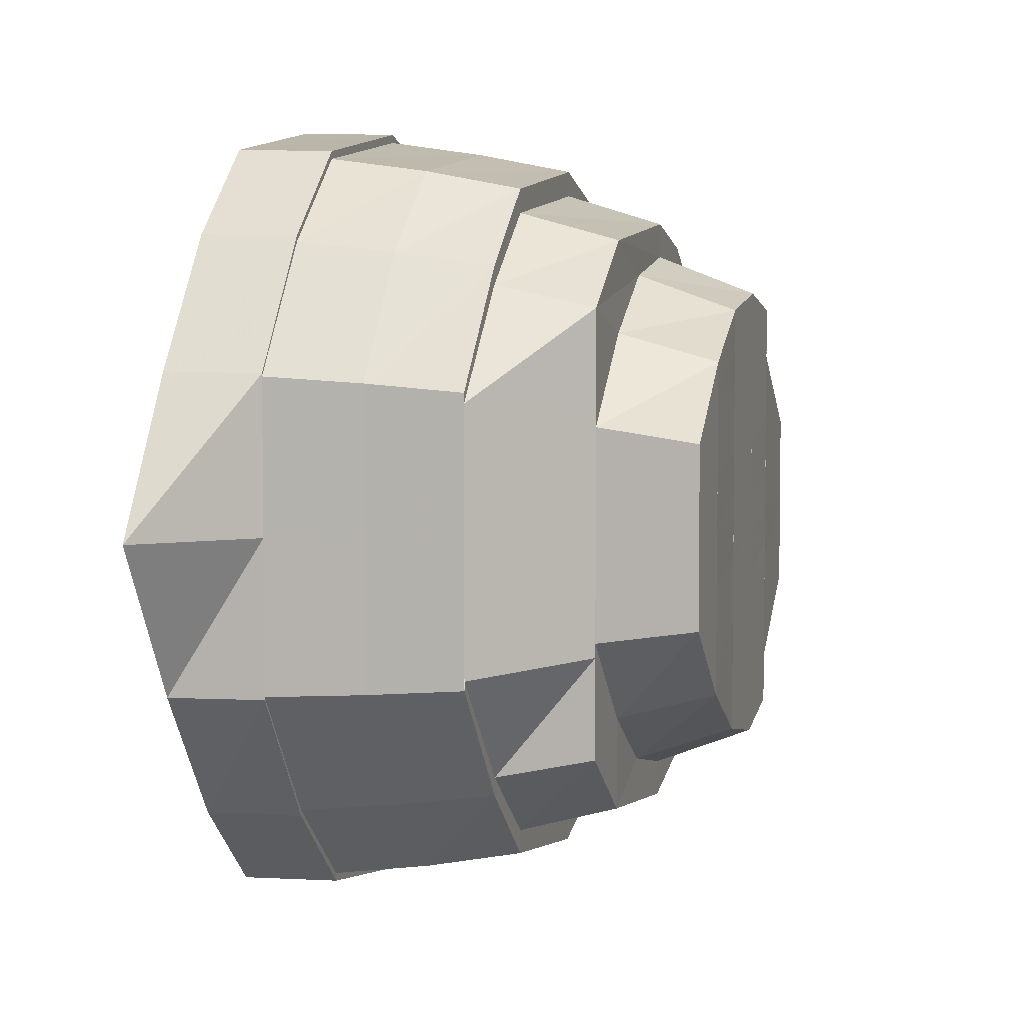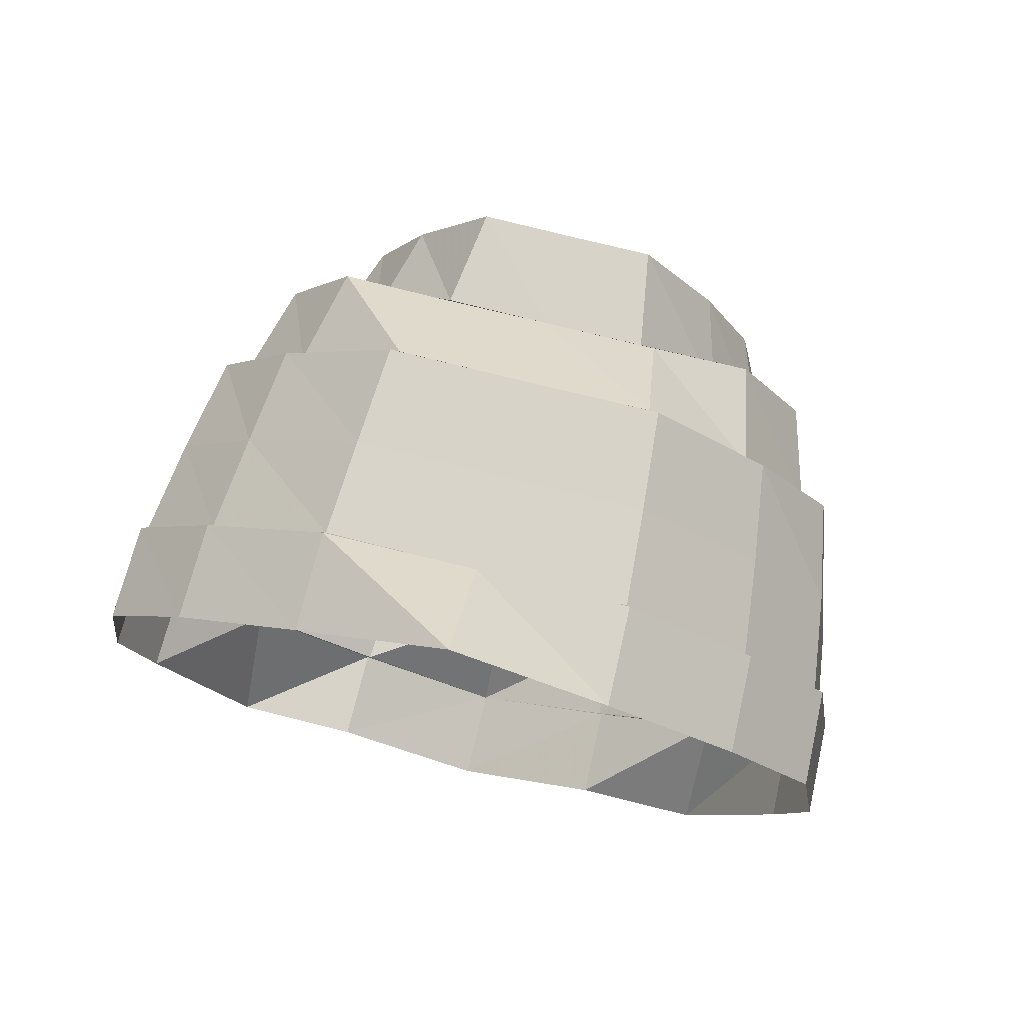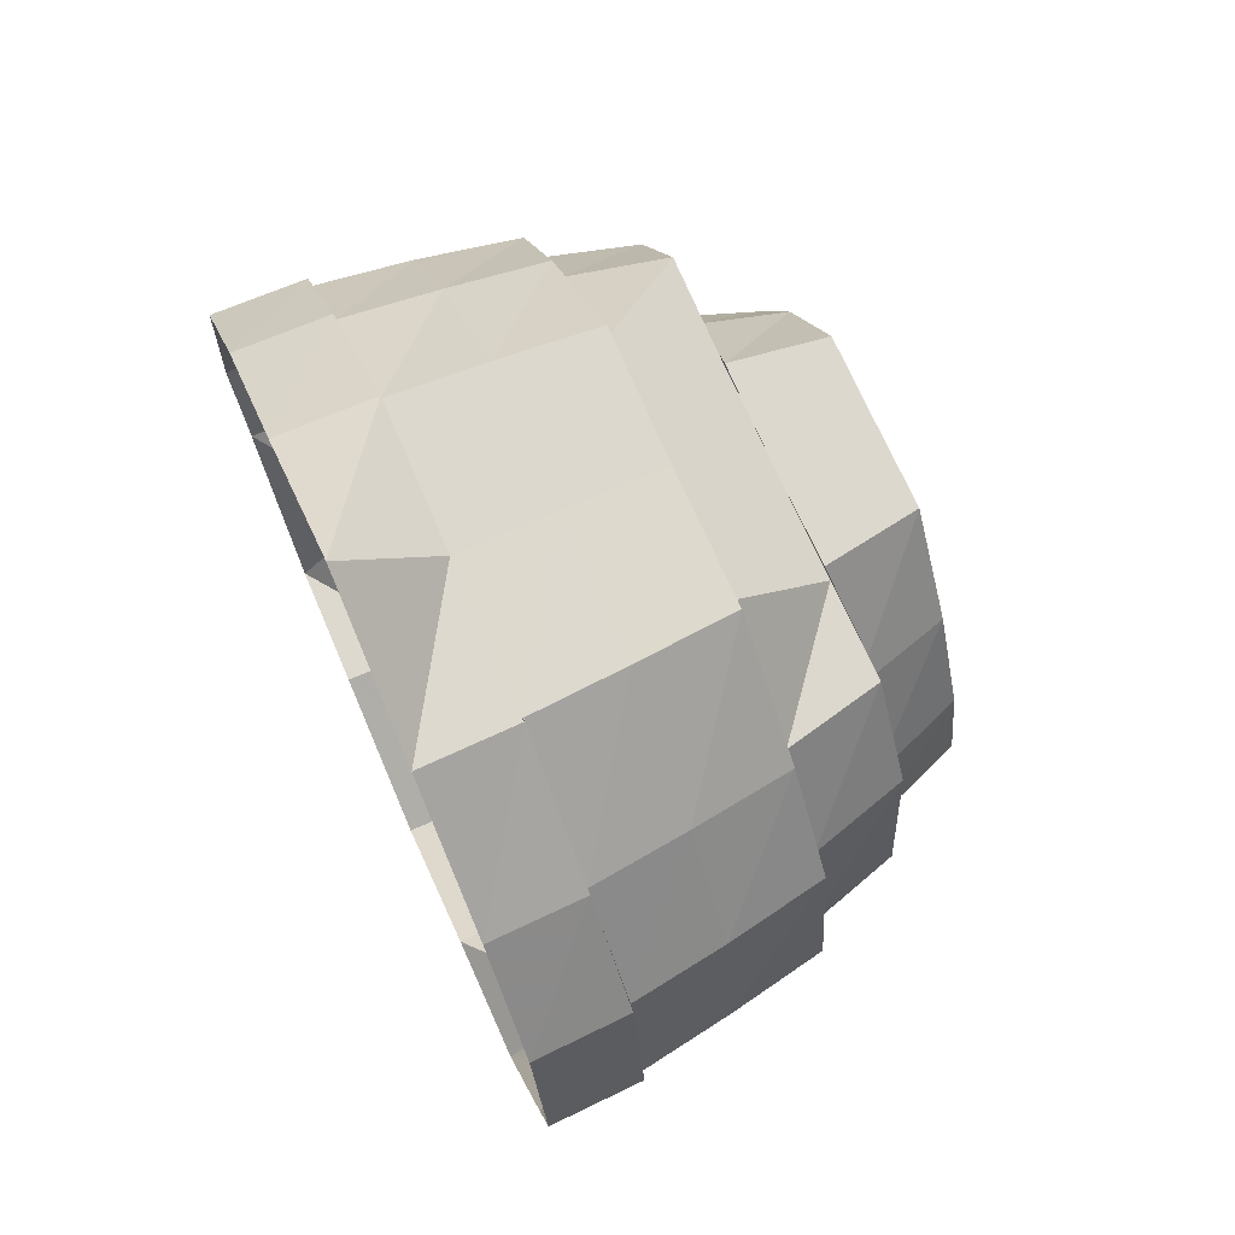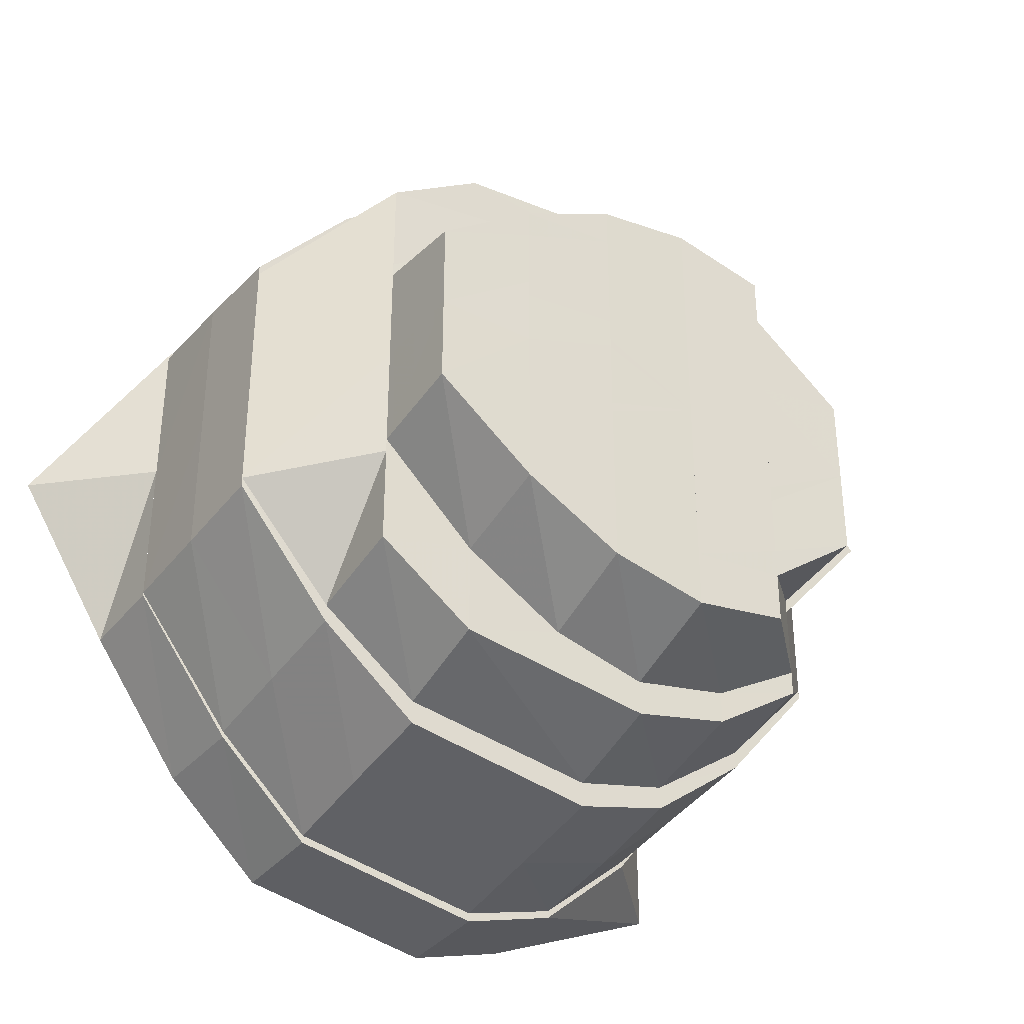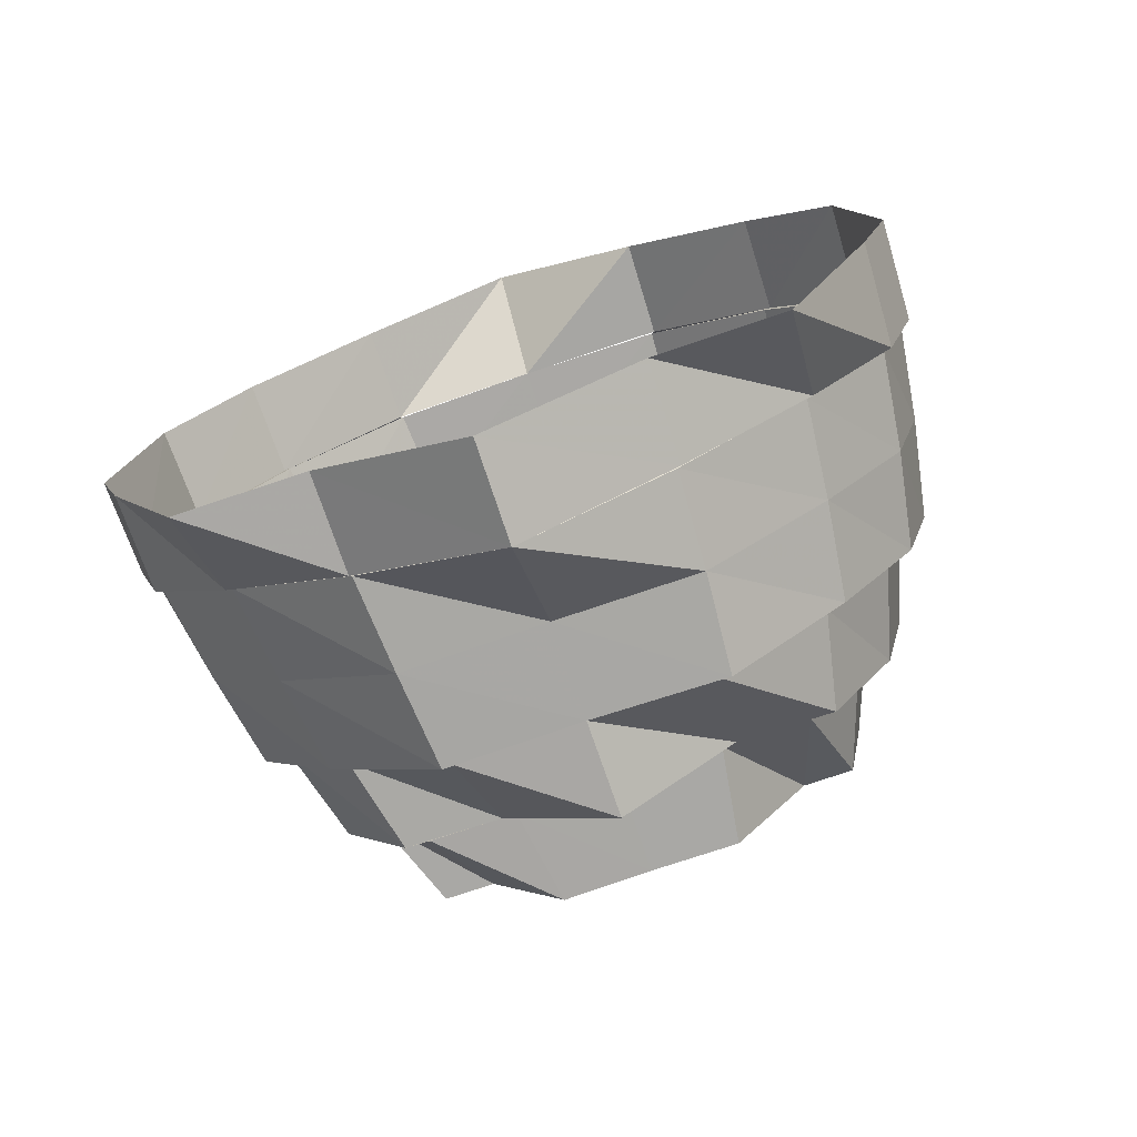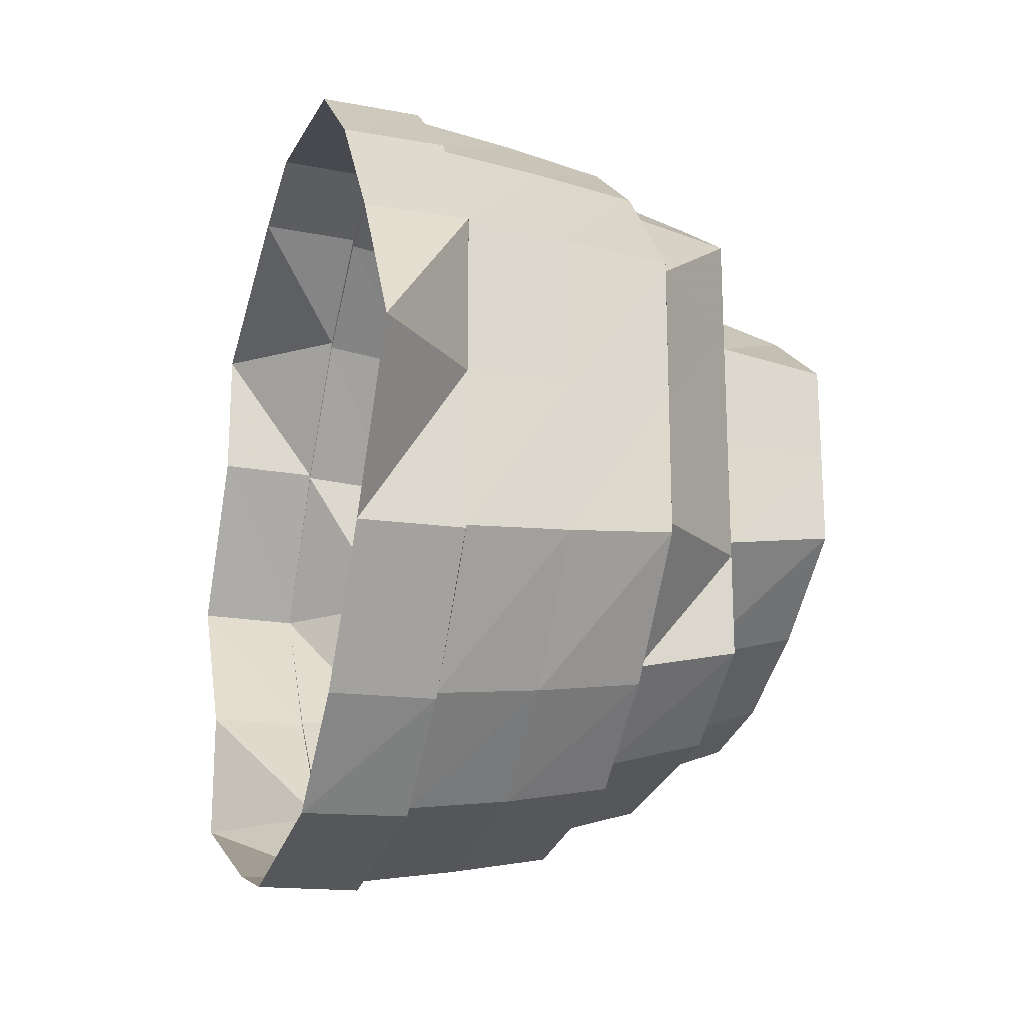
<metadata>
{"format":"obj","ext":"obj","renderer":"f3d","projection":"perspective","resolution":1024,"background":"white","views":[{"elev":4.7,"azim":-164.8,"up":"+Z"},{"elev":76.1,"azim":103.8,"up":"+Y"},{"elev":71.8,"azim":156.3,"up":"+Y"},{"elev":-35.6,"azim":-124.5,"up":"+Z"},{"elev":-74.7,"azim":108.8,"up":"+Y"},{"elev":-20.5,"azim":163.1,"up":"+Z"}]}
</metadata>
<code>
o 19753
v 2209 1871 12.1
v 2209 1871 12.12
v 2209 1871 12.1
v 2209 1871 12.1
v 2209 1871 12.12
v 2209 1871 12.09
v 2209 1871 12.07
v 2209 1871 12.09
v 2209 1871 12.09
v 2209 1871 12.07
v 2209 1871 12.09
v 2209 1871 12.06
v 2209 1871 12.07
v 2209 1871 12.07
v 2209 1871 12.06
v 2209 1871 12.06
v 2209 1871 12.06
v 2209 1871 12.06
v 2209 1871 12.06
v 2209 1871 12.06
v 2209 1871 12.06
v 2209 1871 12.06
v 2209 1871 12.06
v 2209 1871 12.06
v 2209 1871 12.07
v 2209 1871 12.06
v 2209 1871 12.06
v 2209 1871 12.07
v 2209 1871 12.09
v 2209 1871 12.07
v 2209 1871 12.07
v 2209 1871 12.09
v 2209 1871 12.09
v 2209 1871 12.09
v 2209 1871 12.1
v 2209 1871 12.1
v 2209 1871 12.12
v 2209 1871 12.12
v 2209 1871 12.13
v 2209 1871 12.12
v 2209 1871 12.13
v 2209 1871 12.12
v 2209 1871 12.14
v 2209 1871 12.13
v 2209 1871 12.13
v 2209 1871 12.14
v 2209 1871 12.14
v 2209 1871 12.14
v 2209 1871 12.14
v 2209 1871 12.14
v 2209 1871 12.14
v 2209 1871 12.14
v 2209 1871 12.14
v 2209 1871 12.14
v 2209 1871 12.13
v 2209 1871 12.14
v 2209 1871 12.14
v 2209 1871 12.13
v 2209 1871 12.12
v 2209 1871 12.13
v 2209 1871 12.13
v 2209 1871 12.12
v 2209 1871 12.12
v 2209 1871 12.1
v 2209 1871 12.12
v 2209 1871 12.09
v 2209 1871 12.09
v 2209 1871 12.08
v 2209 1871 12.09
v 2209 1871 12.07
v 2209 1871 12.07
v 2209 1871 12.07
v 2209 1871 12.09
v 2209 1871 12.08
v 2209 1871 12.06
v 2209 1871 12.07
v 2209 1871 12.07
v 2209 1871 12.07
v 2209 1871 12.09
v 2209 1871 12.1
v 2209 1871 12.09
v 2209 1871 12.07
v 2209 1871 12.06
v 2209 1871 12.06
v 2209 1871 12.06
v 2209 1871 12.07
v 2209 1871 12.07
v 2209 1871 12.07
v 2209 1871 12.07
v 2209 1871 12.06
v 2209 1871 12.06
v 2209 1871 12.06
v 2209 1871 12.06
v 2209 1871 12.06
v 2209 1871 12.06
v 2209 1871 12.07
v 2209 1871 12.07
v 2209 1871 12.08
v 2209 1871 12.08
v 2209 1871 12.07
v 2209 1871 12.09
v 2209 1871 12.07
v 2209 1871 12.07
v 2209 1871 12.09
v 2209 1871 12.09
v 2209 1871 12.09
v 2209 1871 12.09
v 2209 1871 12.09
v 2209 1871 12.1
v 2209 1871 12.1
v 2209 1871 12.12
v 2209 1871 12.13
v 2209 1871 12.11
v 2209 1871 12.12
v 2209 1871 12.12
v 2209 1871 12.13
v 2209 1871 12.13
v 2209 1871 12.12
v 2209 1871 12.14
v 2209 1871 12.13
v 2209 1871 12.13
v 2209 1871 12.12
v 2209 1871 12.14
v 2209 1871 12.14
v 2209 1871 12.13
v 2209 1871 12.13
v 2209 1871 12.12
v 2209 1871 12.14
v 2209 1871 12.14
v 2209 1871 12.14
v 2209 1871 12.14
v 2209 1871 12.14
v 2209 1871 12.14
v 2209 1871 12.14
v 2209 1871 12.14
v 2209 1871 12.14
v 2209 1871 12.13
v 2209 1871 12.13
v 2209 1871 12.14
v 2209 1871 12.14
v 2209 1871 12.13
v 2209 1871 12.13
v 2209 1871 12.13
v 2209 1871 12.14
v 2209 1871 12.13
v 2209 1871 12.14
v 2209 1871 12.12
v 2209 1871 12.12
v 2209 1871 12.12
v 2209 1871 12.12
v 2209 1871 12.1
v 2209 1871 12.09
v 2209 1871 12.1
v 2209 1871 12.1
v 2209 1871 12.09
v 2209 1871 12.08
v 2209 1871 12.09
v 2209 1871 12.09
v 2209 1871 12.09
v 2209 1871 12.08
v 2209 1871 12.08
v 2209 1871 12.09
v 2209 1871 12.11
v 2209 1871 12.1
v 2209 1871 12.09
v 2209 1871 12.1
v 2209 1871 12.11
v 2209 1871 12.1
v 2209 1871 12.12
v 2209 1871 12.13
v 2209 1871 12.13
v 2209 1871 12.14
v 2209 1871 12.12
v 2209 1871 12.09
v 2209 1871 12.1
v 2209 1871 12.11
v 2209 1871 12.11
v 2209 1871 12.1
v 2209 1871 12.08
v 2209 1871 12.09
v 2209 1871 12.09
v 2209 1871 12.1
v 2209 1871 12.08
v 2209 1871 12.08
v 2209 1871 12.08
v 2209 1871 12.08
v 2209 1871 12.09
v 2209 1871 12.09
v 2209 1871 12.08
v 2209 1871 12.09
v 2209 1871 12.09
v 2209 1871 12.09
v 2209 1871 12.1
v 2209 1871 12.1
v 2209 1871 12.1
v 2209 1871 12.1
v 2209 1871 12.1
v 2209 1871 12.08
v 2209 1871 12.09
v 2209 1871 12.09
v 2209 1871 12.09
v 2209 1871 12.1
v 2209 1871 12.09
v 2209 1871 12.1
v 2209 1871 12.11
v 2209 1871 12.11
v 2209 1871 12.1
v 2209 1871 12.11
v 2209 1871 12.1
v 2209 1871 12.11
v 2209 1871 12.11
v 2209 1871 12.11
v 2209 1871 12.12
v 2209 1871 12.11
v 2209 1871 12.12
v 2209 1871 12.12
v 2209 1871 12.13
v 2209 1871 12.13
v 2209 1871 12.12
v 2209 1871 12.13
v 2209 1871 12.11
v 2209 1871 12.12
v 2209 1871 12.13
v 2209 1871 12.13
v 2209 1871 12.13
v 2209 1871 12.14
v 2209 1871 12.14
v 2209 1871 12.13
v 2209 1871 12.14
v 2209 1871 12.13
v 2209 1871 12.12
v 2209 1871 12.13
v 2209 1871 12.13
v 2209 1871 12.12
v 2209 1871 12.13
v 2209 1871 12.11
v 2209 1871 12.12
v 2209 1871 12.11
v 2209 1871 12.11
v 2209 1871 12.11
v 2209 1871 12.1
v 2209 1871 12.12
v 2209 1871 12.12
v 2209 1871 12.11
v 2209 1871 12.11
v 2209 1871 12.1
v 2209 1871 12.09
v 2209 1871 12.09
v 2209 1871 12.1
v 2209 1871 12.09
v 2209 1871 12.09
v 2209 1871 12.09
v 2209 1871 12.08
v 2209 1871 12.08
v 2209 1871 12.07
v 2209 1871 12.08
v 2209 1871 12.09
v 2209 1871 12.08
v 2209 1871 12.07
v 2209 1871 12.07
v 2209 1871 12.08
v 2209 1871 12.07
v 2209 1871 12.08
v 2209 1871 12.08
v 2209 1871 12.09
v 2209 1871 12.09
v 2209 1871 12.08
v 2209 1871 12.09
v 2209 1871 12.1
v 2209 1871 12.08
v 2209 1871 12.09
v 2209 1871 12.07
v 2209 1871 12.08
v 2209 1871 12.09
v 2209 1871 12.1
v 2209 1871 12.1
v 2209 1871 12.1
v 2209 1871 12.08
v 2209 1871 12.09
v 2209 1871 12.09
v 2209 1871 12.09
v 2209 1871 12.09
v 2209 1871 12.1
v 2209 1871 12.1
v 2209 1871 12.1
v 2209 1871 12.1
v 2209 1871 12.1
v 2209 1871 12.1
v 2209 1871 12.11
v 2209 1871 12.11
v 2209 1871 12.11
v 2209 1871 12.11
v 2209 1871 12.11
v 2209 1871 12.12
v 2209 1871 12.12
v 2209 1871 12.12
v 2209 1871 12.11
v 2209 1871 12.11
v 2209 1871 12.12
v 2209 1871 12.12
v 2209 1871 12.11
v 2209 1871 12.11
v 2209 1871 12.1
v 2209 1871 12.11
v 2209 1871 12.11
v 2209 1871 12.11
v 2209 1871 12.09
v 2209 1871 12.07
v 2209 1871 12.08
v 2209 1871 12.09
v 2209 1871 12.08
v 2209 1871 12.07
v 2209 1871 12.08
f 1 2 3
f 4 2 5
f 6 1 4
f 7 8 6
f 8 1 9
f 10 9 11
f 12 13 10
f 14 8 13
f 15 14 13
f 16 15 12
f 15 13 17
f 18 14 15
f 19 18 20
f 21 22 16
f 23 18 22
f 24 23 19
f 25 26 21
f 27 23 26
f 28 27 24
f 29 30 25
f 31 27 30
f 32 31 28
f 33 31 34
f 35 33 34
f 36 33 35
f 37 36 35
f 38 36 37
f 39 37 40
f 41 38 42
f 43 44 39
f 45 38 44
f 46 45 41
f 47 48 43
f 49 45 48
f 50 49 46
f 51 52 47
f 53 49 52
f 54 53 50
f 55 56 54
f 56 53 57
f 58 57 51
f 59 60 58
f 61 56 60
f 62 61 60
f 2 61 62
f 62 60 63
f 64 65 63
f 66 64 67
f 68 67 69
f 70 71 68
f 72 66 71
f 71 73 67
f 71 67 74
f 75 72 76
f 76 77 71
f 78 79 77
f 79 80 81
f 76 71 82
f 83 75 84
f 84 17 76
f 85 76 82
f 84 76 85
f 85 82 86
f 87 84 85
f 86 82 88
f 89 84 87
f 90 83 89
f 89 91 84
f 92 93 91
f 94 92 95
f 96 95 89
f 97 90 96
f 96 89 98
f 99 89 100
f 101 96 99
f 102 94 103
f 104 103 96
f 105 97 104
f 104 96 106
f 107 102 108
f 109 104 106
f 110 108 104
f 110 104 109
f 35 108 110
f 111 110 109
f 112 111 113
f 114 110 111
f 114 35 110
f 115 35 114
f 116 115 114
f 117 114 118
f 119 116 117
f 116 114 120
f 121 122 116
f 123 121 124
f 124 125 116
f 126 127 125
f 124 116 128
f 129 126 130
f 131 130 124
f 132 123 131
f 133 129 134
f 135 133 136
f 137 135 138
f 139 134 131
f 140 132 139
f 141 136 139
f 142 140 141
f 141 139 143
f 139 131 144
f 145 139 146
f 147 141 145
f 148 138 141
f 149 142 148
f 148 141 150
f 151 148 150
f 152 151 153
f 154 148 151
f 154 63 148
f 3 63 154
f 67 3 154
f 67 154 155
f 155 154 151
f 156 155 157
f 158 151 159
f 160 158 159
f 161 162 160
f 151 163 164
f 165 164 166
f 164 163 167
f 164 167 168
f 169 170 163
f 163 171 167
f 170 172 171
f 163 143 171
f 167 171 173
f 174 168 175
f 175 176 177
f 168 176 178
f 179 180 174
f 181 182 180
f 183 180 184
f 185 183 184
f 185 184 186
f 186 184 187
f 186 187 188
f 189 185 186
f 188 187 190
f 188 190 191
f 191 190 192
f 190 193 192
f 192 193 194
f 192 194 195
f 195 194 196
f 194 197 196
f 198 199 187
f 193 178 197
f 200 178 193
f 187 201 200
f 199 202 200
f 203 204 201
f 178 205 197
f 202 206 205
f 196 197 207
f 197 208 207
f 207 208 209
f 208 210 209
f 208 211 210
f 211 212 210
f 211 213 212
f 214 213 211
f 214 215 213
f 215 216 213
f 215 217 216
f 218 217 215
f 219 218 215
f 217 220 216
f 221 219 205
f 221 222 219
f 222 218 219
f 176 222 221
f 222 223 218
f 173 223 222
f 218 224 217
f 223 224 218
f 173 225 223
f 171 225 173
f 171 144 225
f 225 226 223
f 223 226 224
f 144 227 225
f 225 227 226
f 144 131 227
f 131 124 227
f 227 124 128
f 227 128 226
f 226 128 228
f 226 228 224
f 229 230 228
f 230 231 232
f 228 120 232
f 224 228 233
f 228 232 233
f 224 233 217
f 233 232 234
f 217 233 220
f 233 234 220
f 235 236 234
f 220 234 237
f 234 238 237
f 234 239 238
f 239 109 238
f 237 238 240
f 238 109 241
f 237 240 242
f 243 240 244
f 240 241 245
f 244 241 246
f 246 247 248
f 241 247 249
f 109 250 241
f 241 250 251
f 252 253 250
f 250 254 251
f 253 255 254
f 250 98 254
f 251 254 256
f 257 256 258
f 254 259 256
f 254 87 259
f 87 85 259
f 259 85 86
f 256 259 260
f 259 86 260
f 256 260 261
f 260 86 262
f 261 260 263
f 260 262 263
f 86 88 262
f 261 263 264
f 265 261 264
f 266 267 265
f 265 264 268
f 269 265 268
f 264 263 270
f 264 270 271
f 263 272 270
f 263 262 272
f 271 270 273
f 271 273 274
f 275 271 274
f 275 274 276
f 277 275 276
f 269 275 277
f 270 278 273
f 270 272 278
f 273 278 189
f 273 189 279
f 279 189 280
f 279 280 281
f 281 280 282
f 281 282 283
f 283 282 284
f 278 185 189
f 283 284 207
f 285 283 207
f 286 285 207
f 277 286 207
f 287 277 207
f 288 287 207
f 289 288 207
f 290 289 207
f 290 291 289
f 292 291 290
f 292 293 291
f 294 293 292
f 294 295 293
f 296 295 294
f 295 297 293
f 293 297 298
f 296 299 295
f 216 299 296
f 216 220 299
f 220 237 299
f 299 237 242
f 299 242 295
f 295 242 297
f 300 301 297
f 297 302 298
f 297 245 302
f 301 303 302
f 298 302 304
f 298 304 305
f 305 304 306
f 304 269 306
f 303 307 269
f 302 249 269
f 306 269 277
f 308 309 88
f 309 310 311
f 88 74 311
f 88 311 312
f 262 88 312
f 312 311 160
f 262 312 272
f 312 160 313
f 272 312 313
f 313 160 183
f 272 313 278
f 313 183 185
f 278 313 185

</code>
